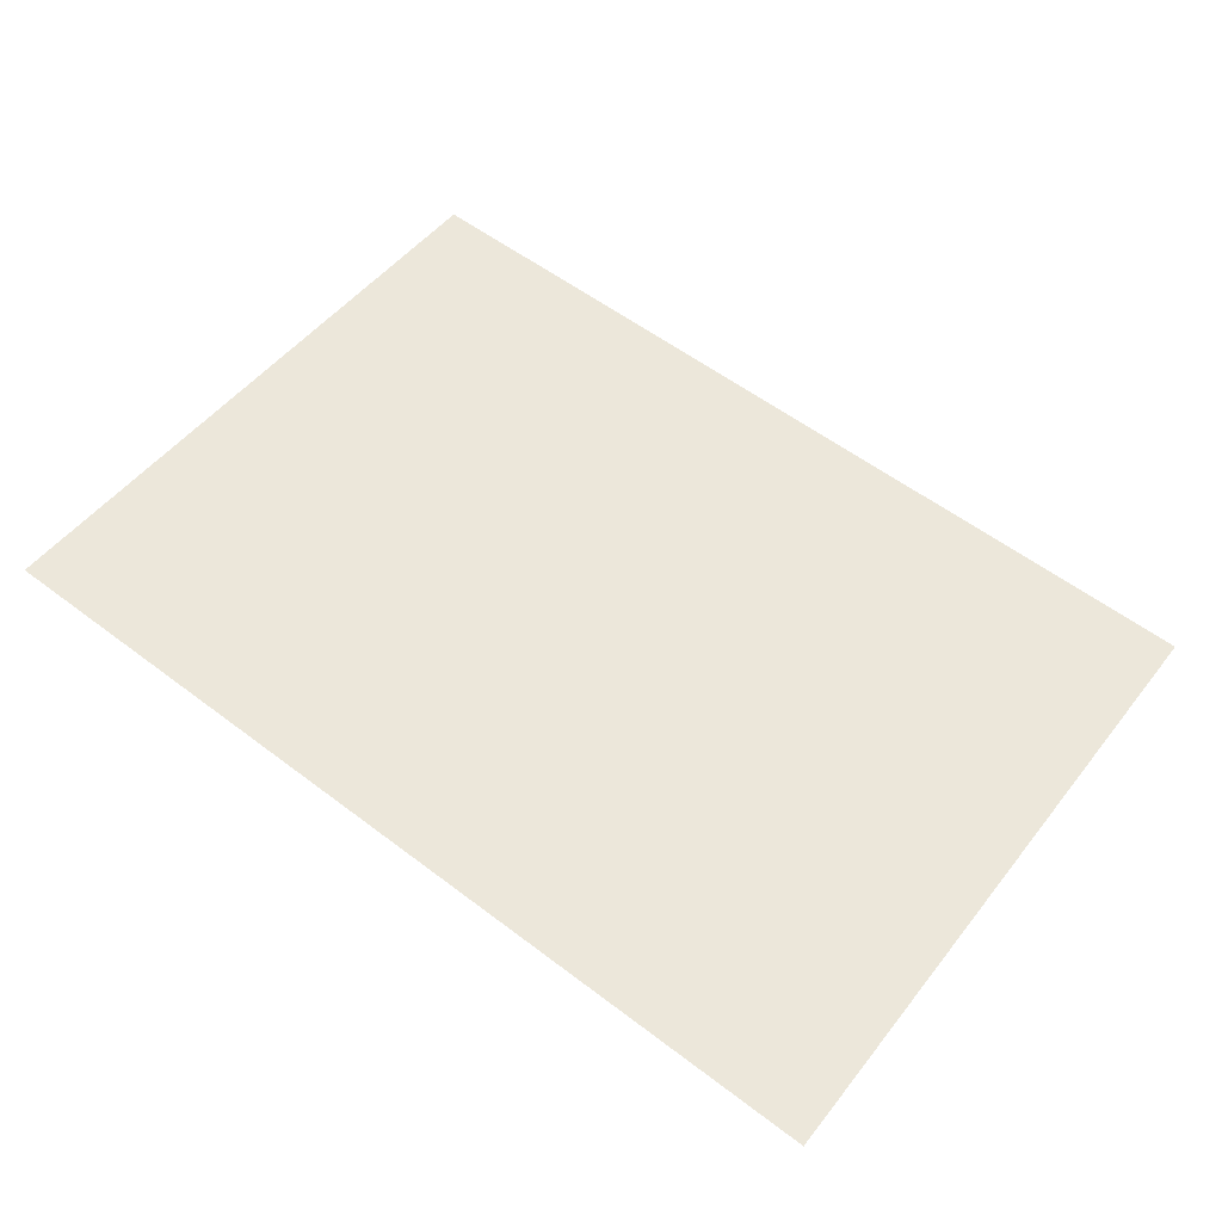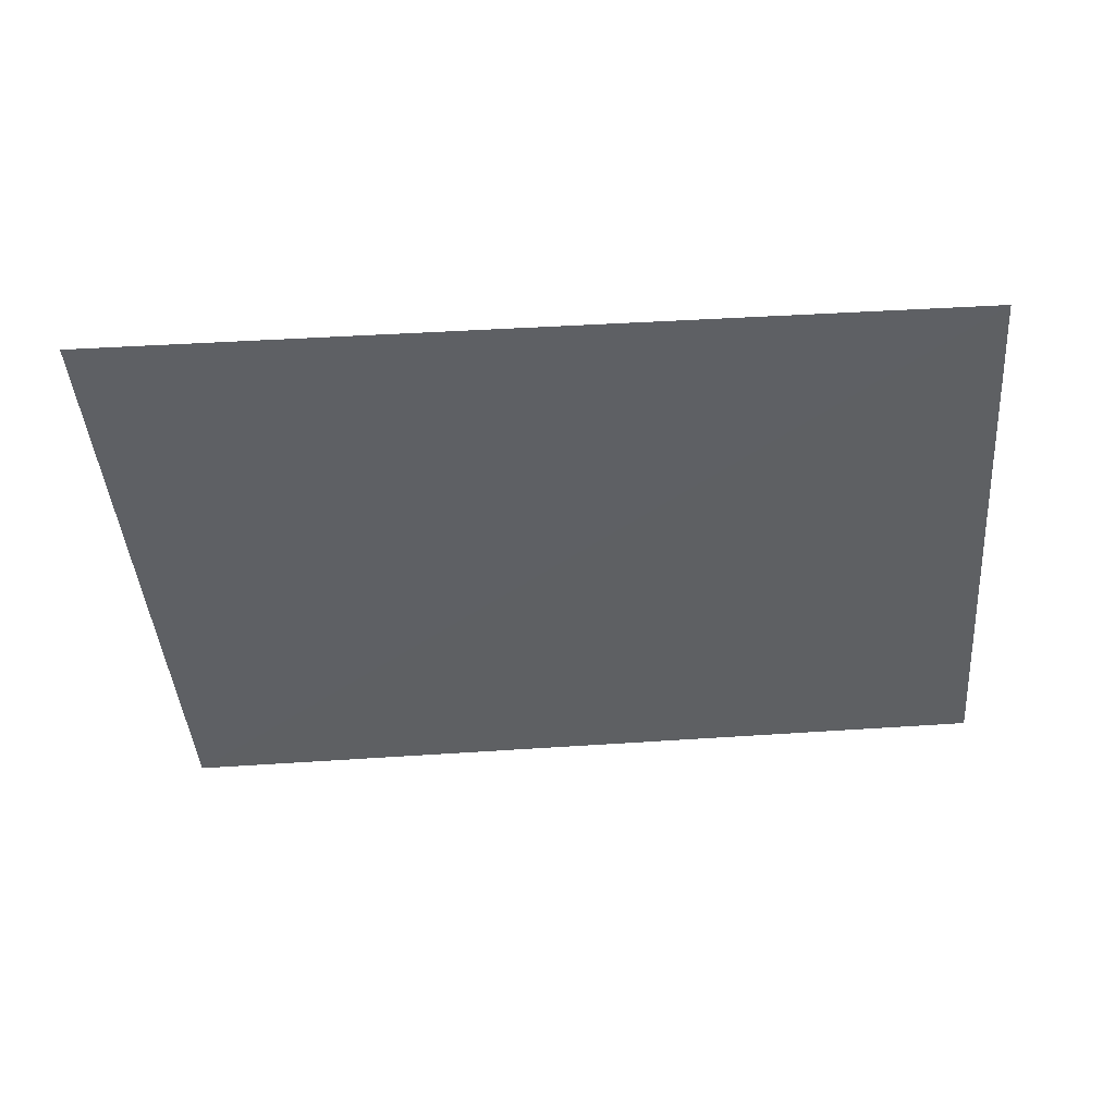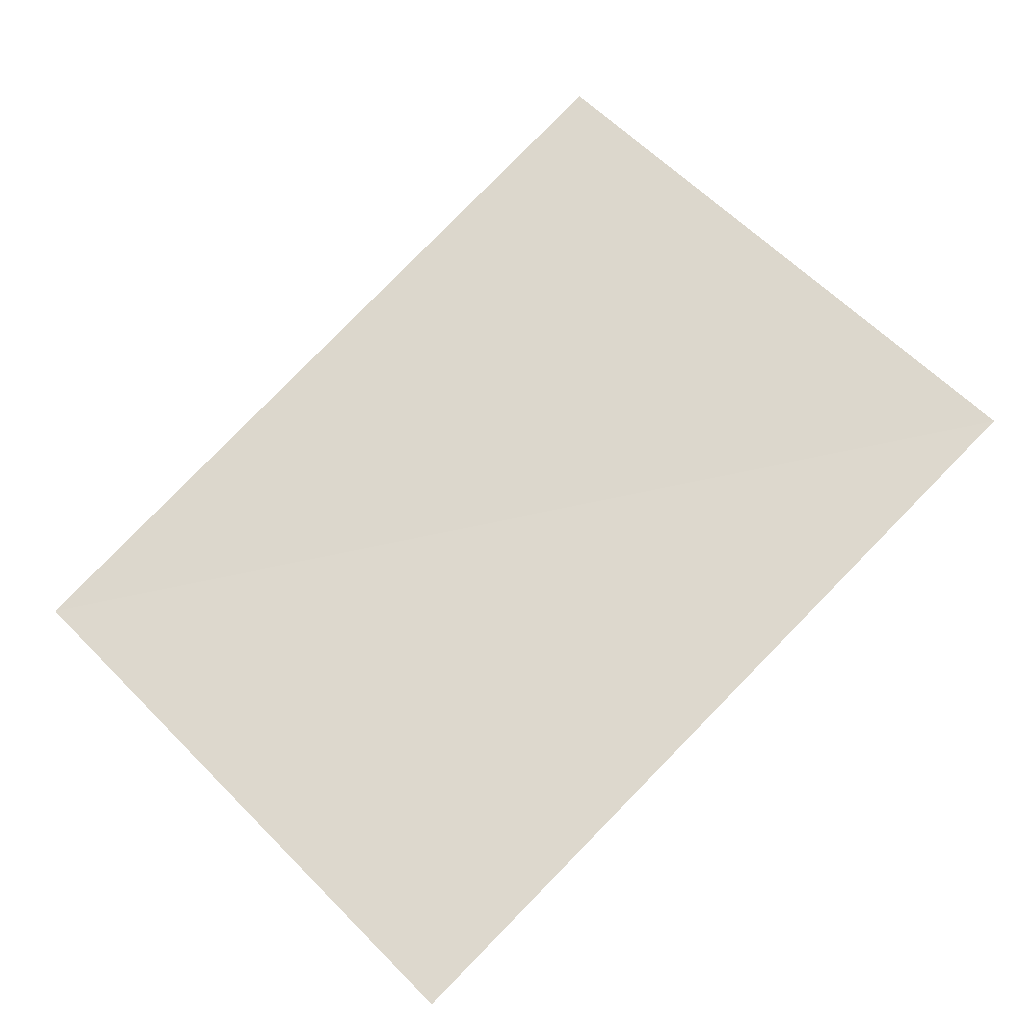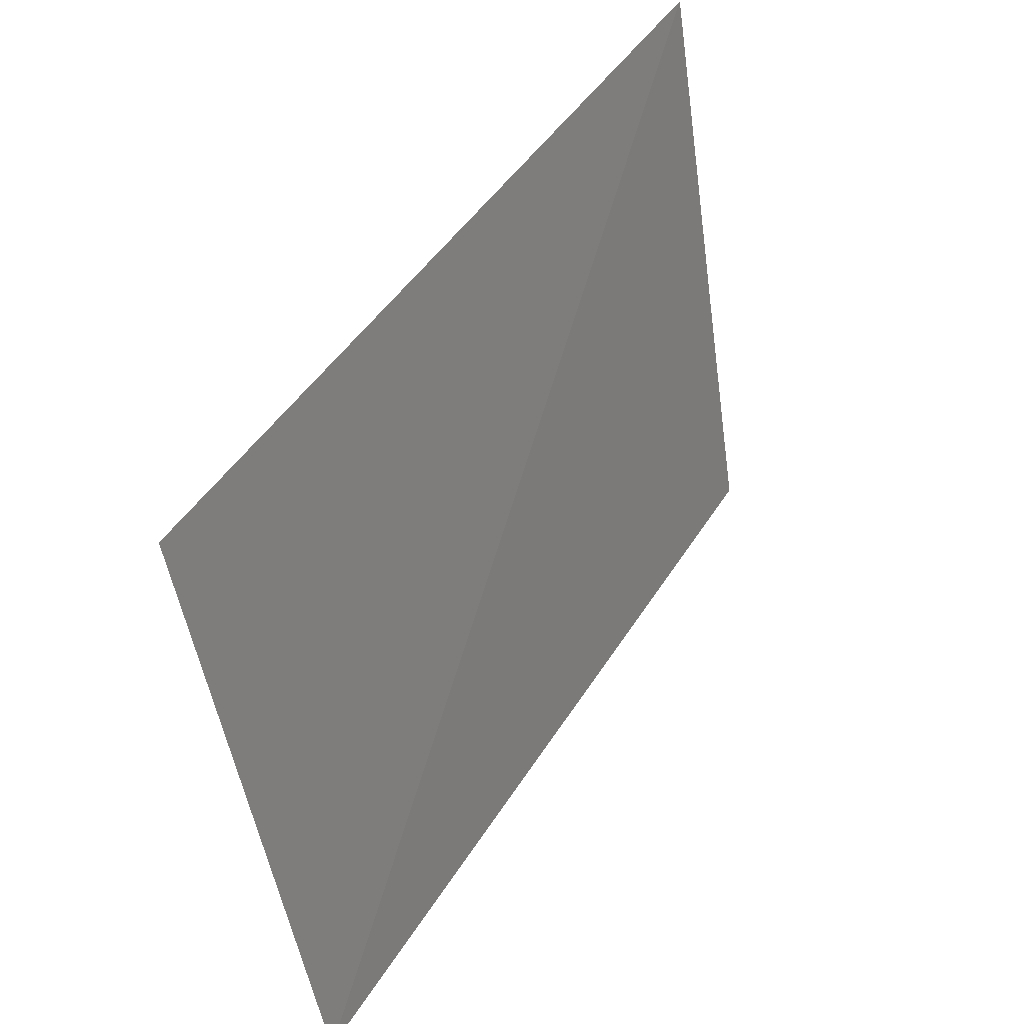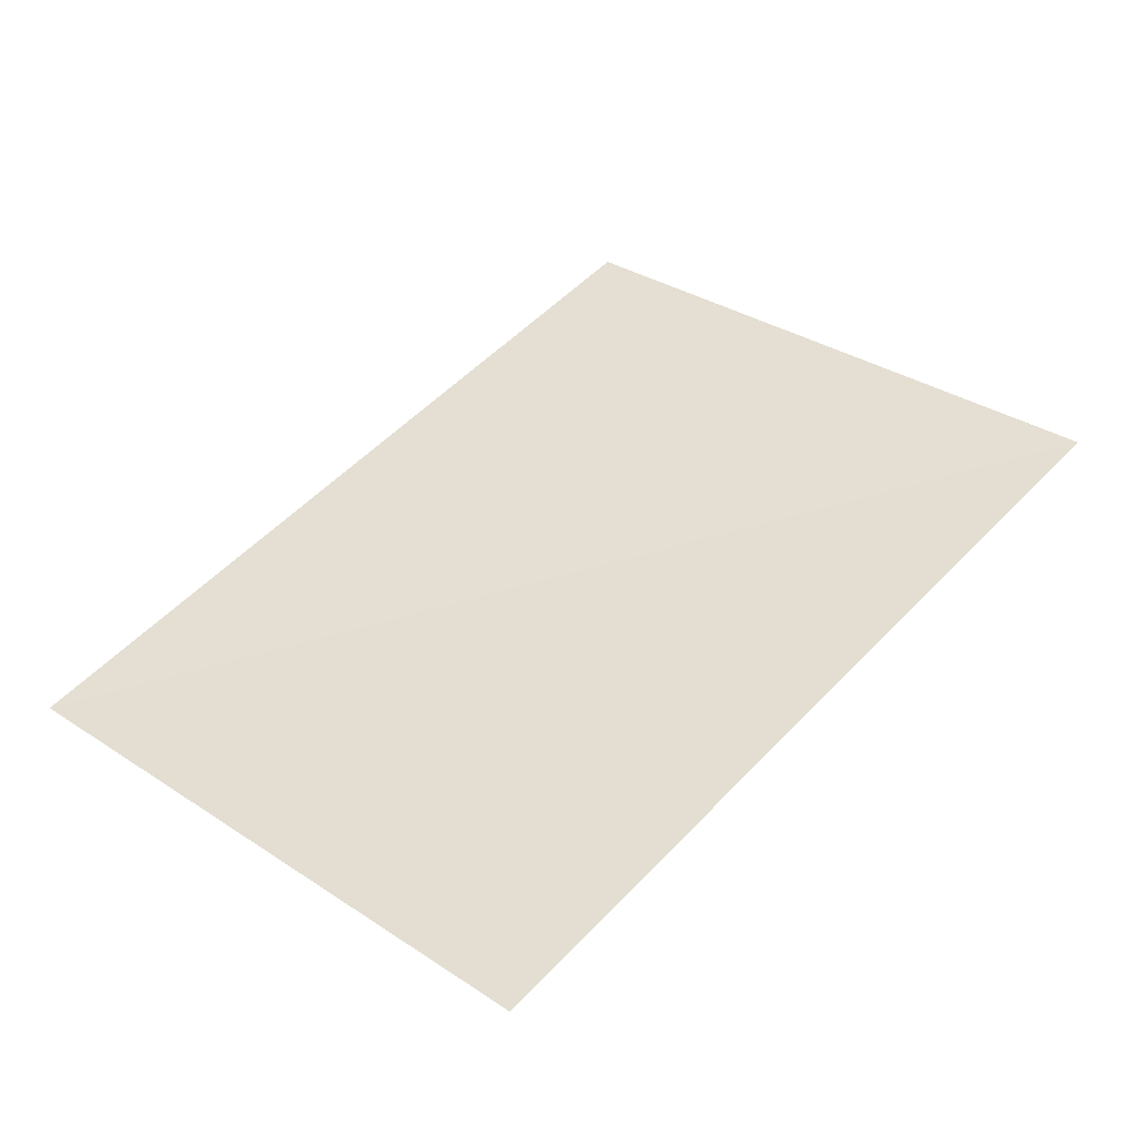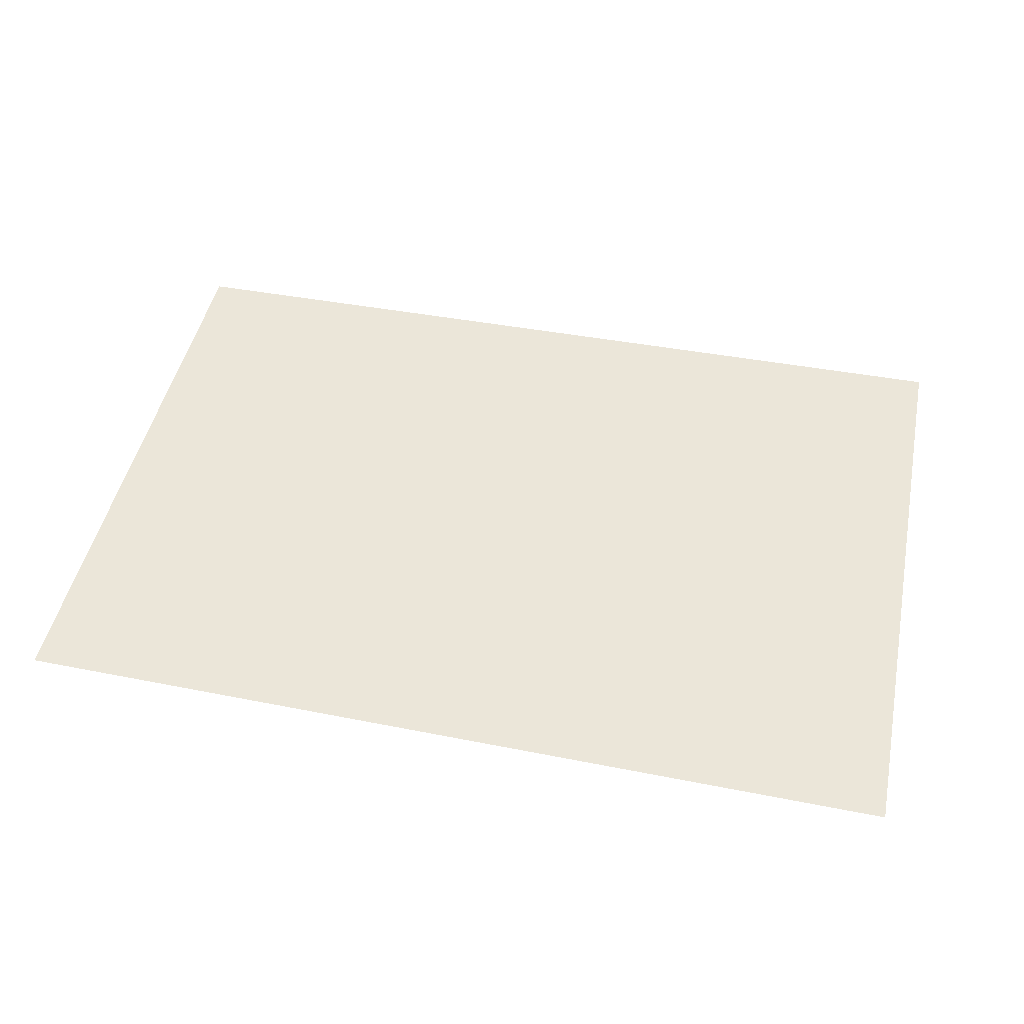
<metadata>
{"format":"obj","ext":"obj","renderer":"f3d","projection":"perspective","resolution":1024,"background":"white","views":[{"elev":63.0,"azim":-142.7,"up":"+Z"},{"elev":-52.5,"azim":4.6,"up":"+Z"},{"elev":75.9,"azim":134.6,"up":"+Z"},{"elev":44.7,"azim":119.7,"up":"+Y"},{"elev":48.1,"azim":130.9,"up":"+Z"},{"elev":56.1,"azim":-168.4,"up":"+Z"}]}
</metadata>
<code>
o tree0Plane_005.362_tree0Plane.044
v 1244 16.59 547.9
v 1244 17.99 548.1
v 1242 17.99 548.1
v 1242 16.55 547.9
v 1244 16.59 547.9
v 1242 17.99 548.1
f 1 2 3
f 4 5 6

</code>
